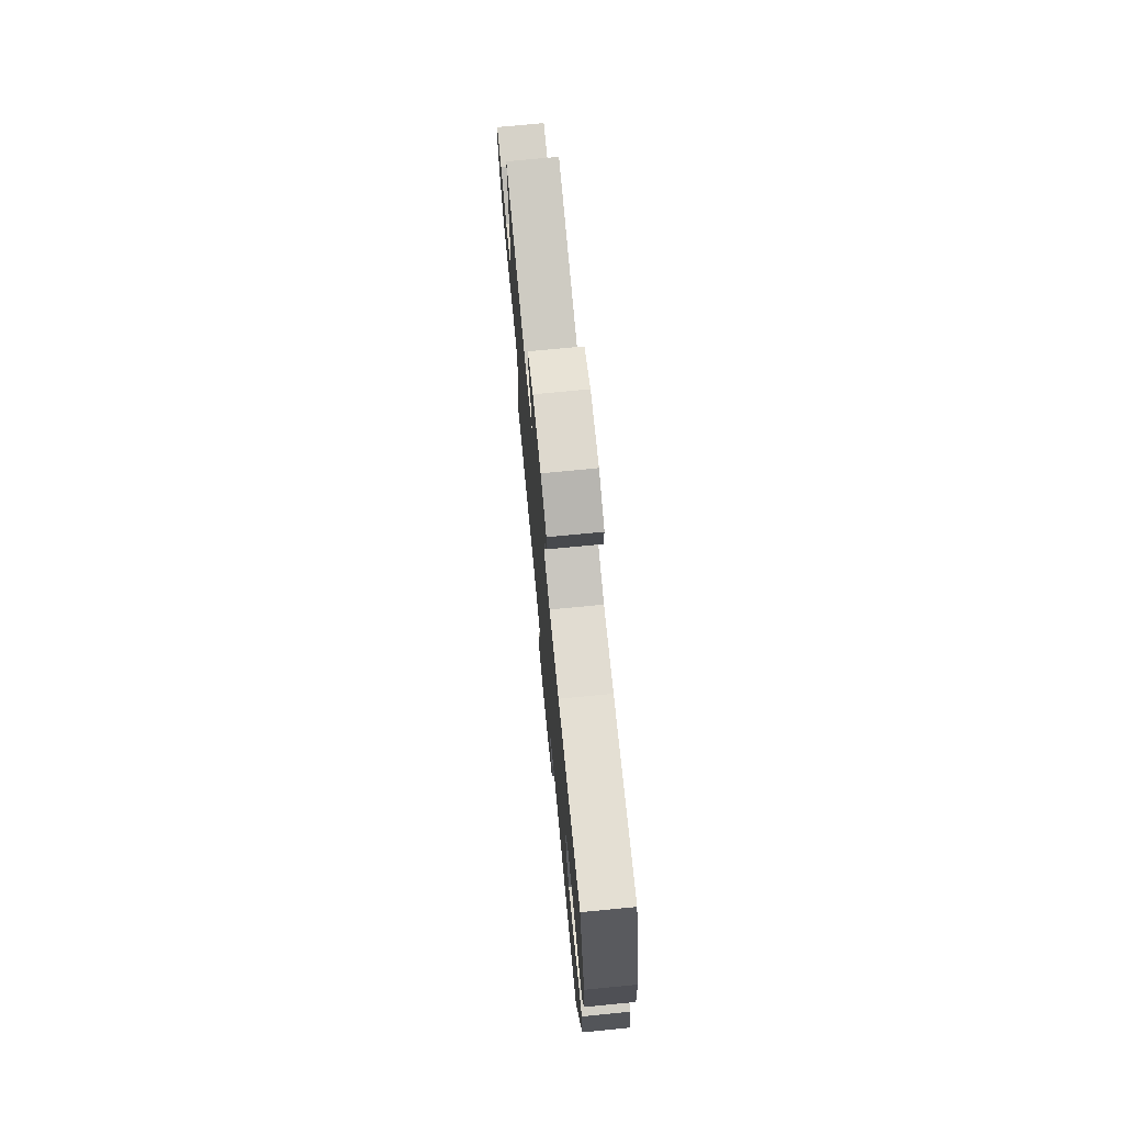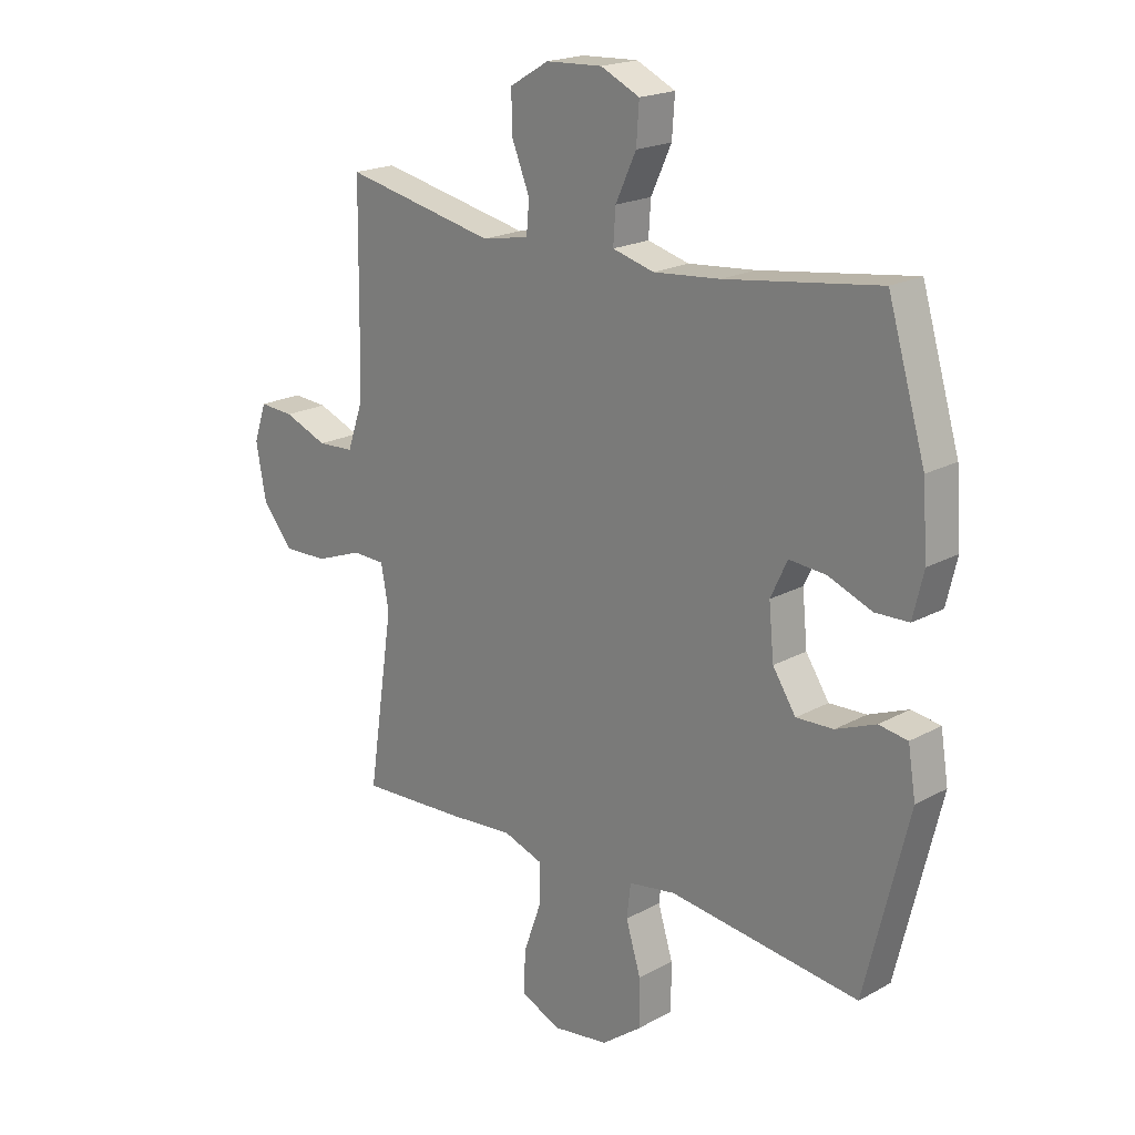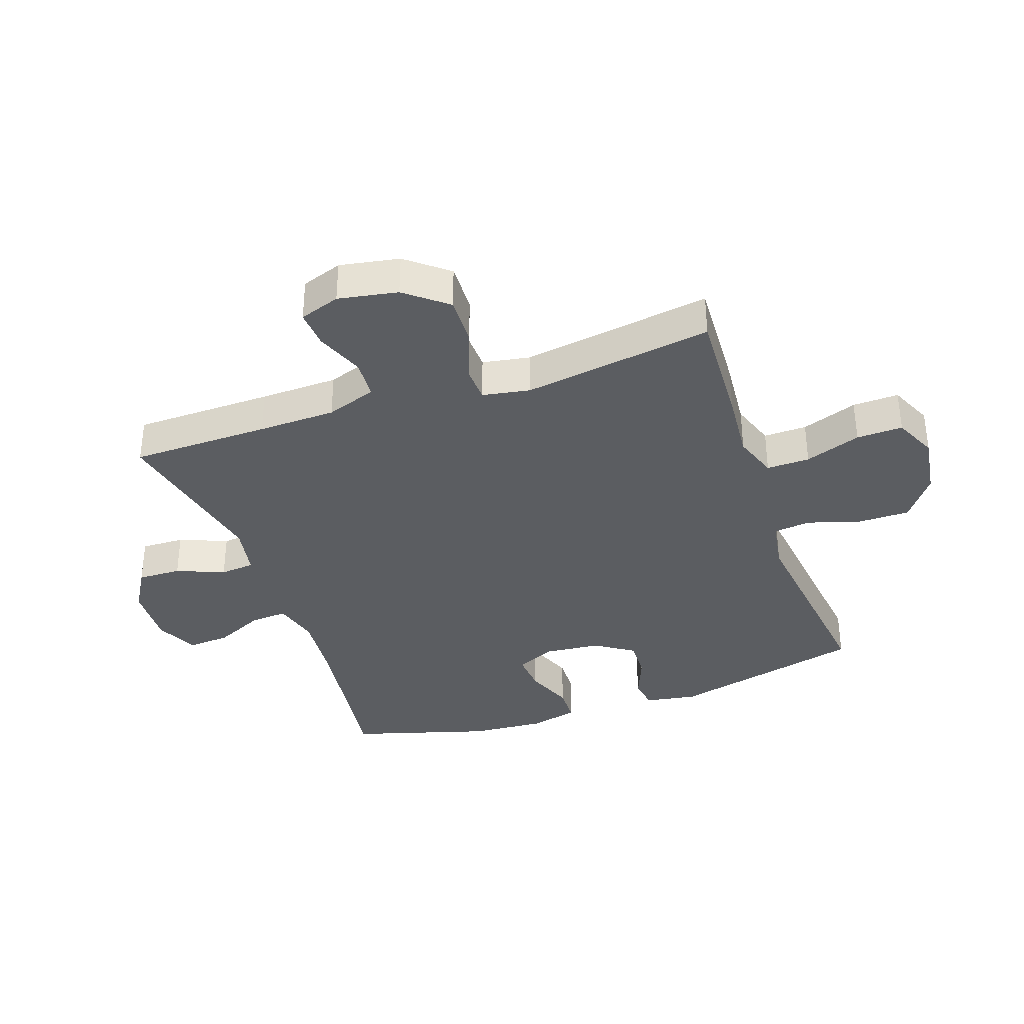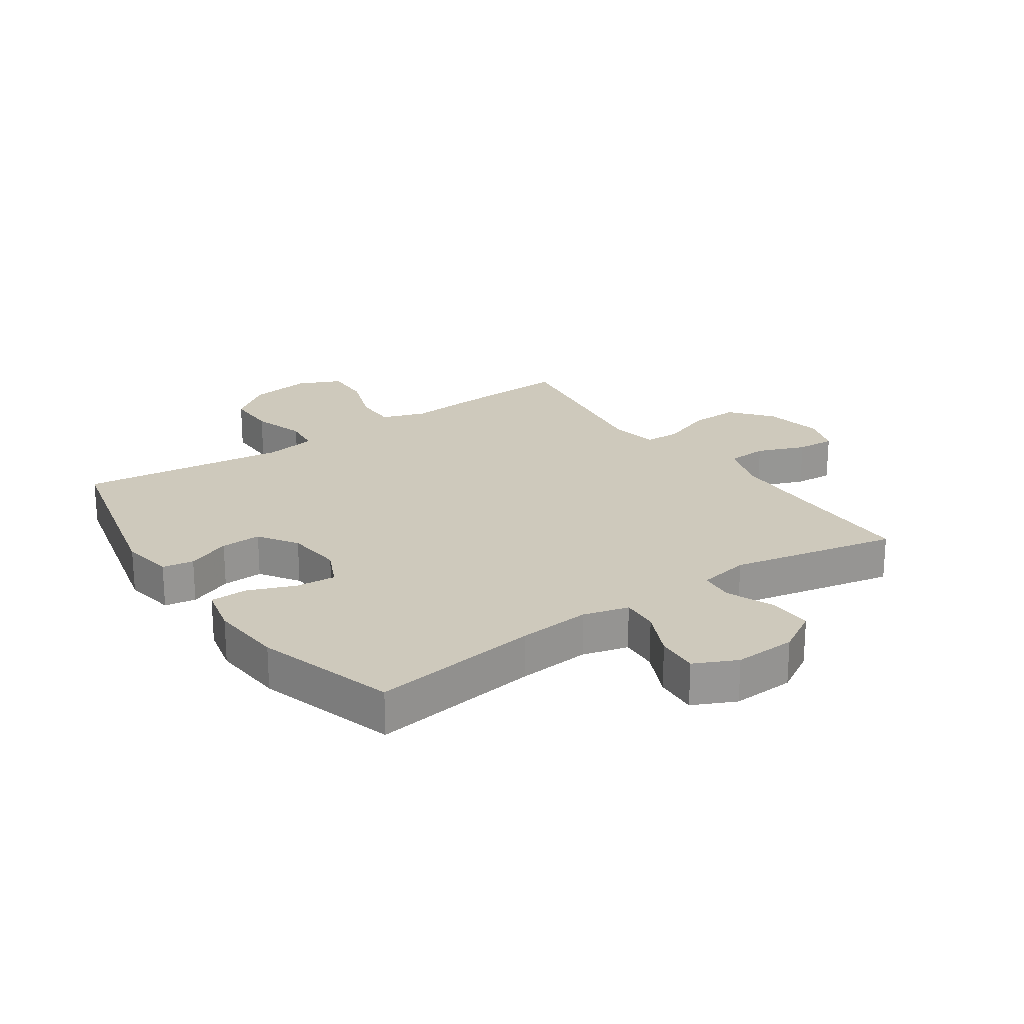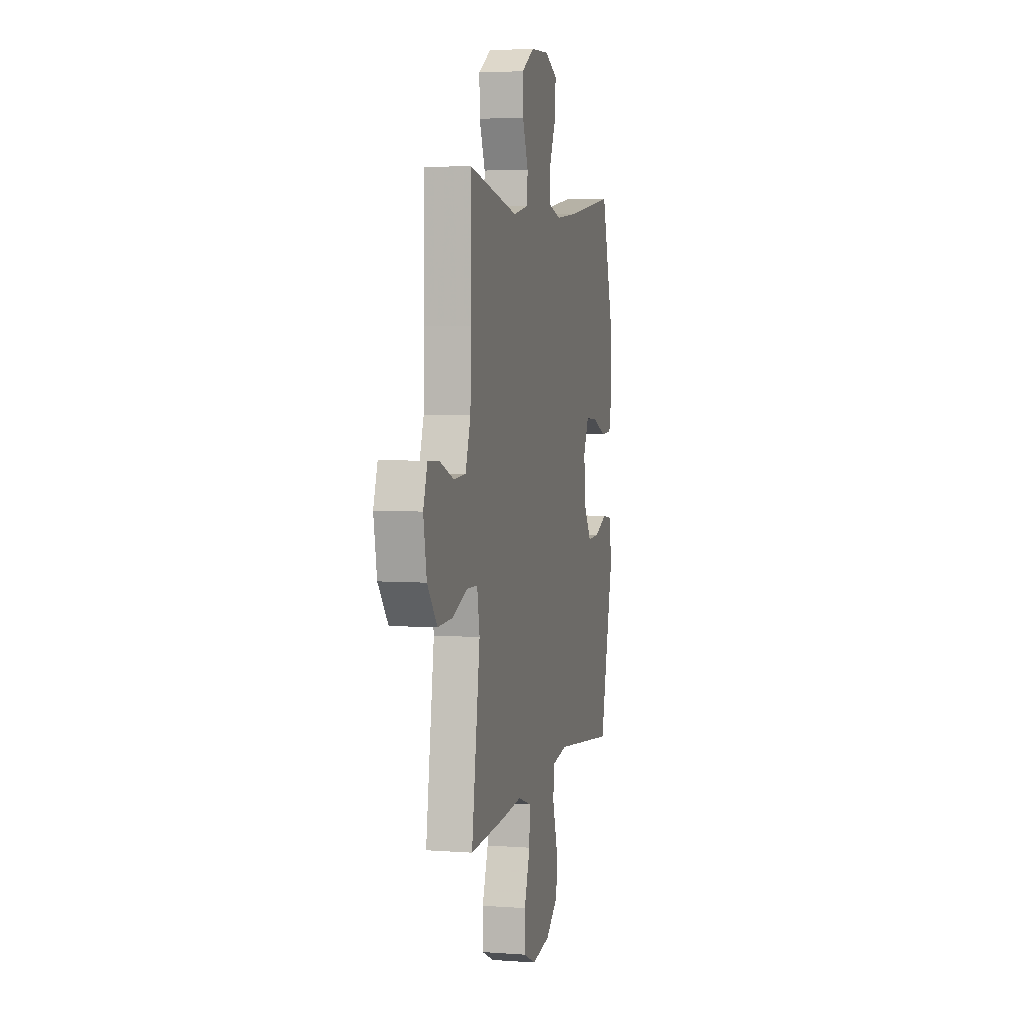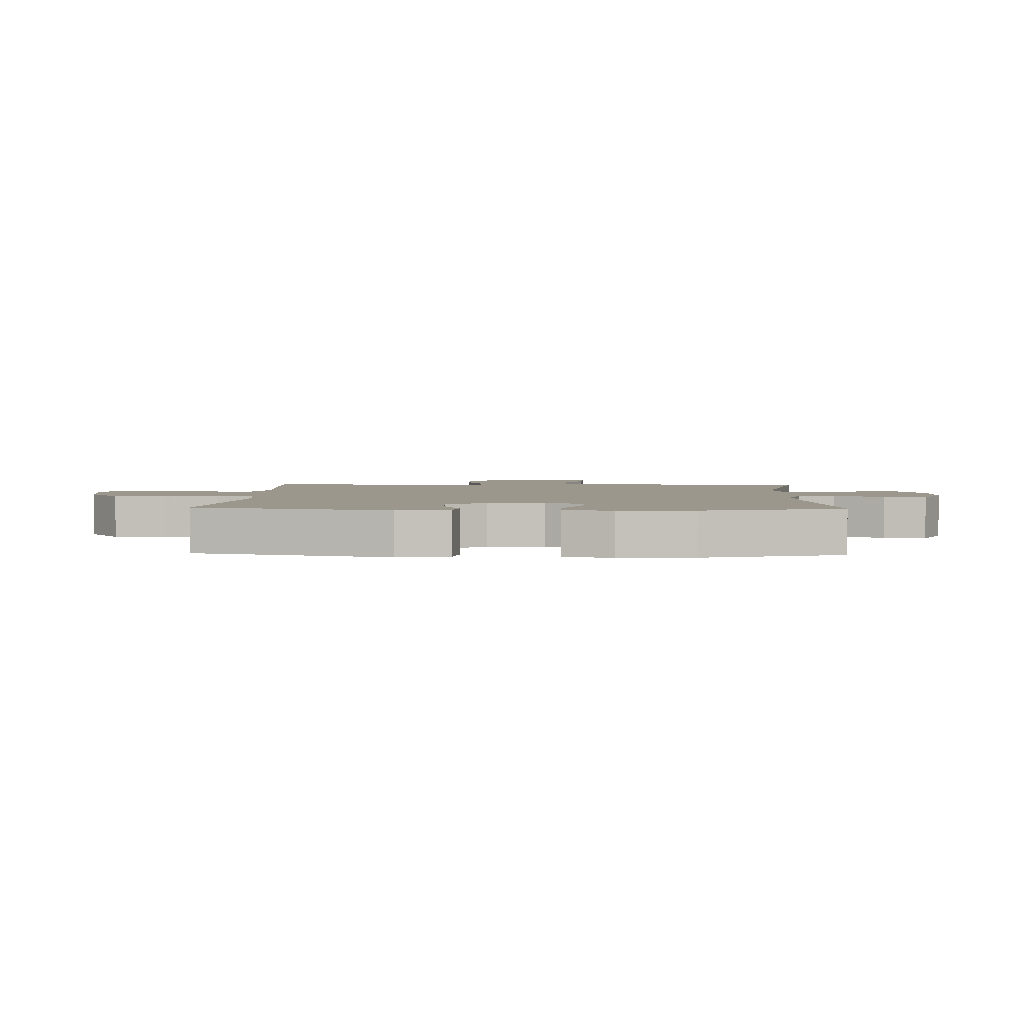
<metadata>
{"format":"obj","ext":"obj","renderer":"f3d","projection":"perspective","resolution":1024,"background":"white","views":[{"elev":74.2,"azim":-95.5,"up":"+Z"},{"elev":19.9,"azim":-135.3,"up":"+Z"},{"elev":-35.7,"azim":109.2,"up":"+Y"},{"elev":22.4,"azim":-34.7,"up":"+Y"},{"elev":4.7,"azim":103.2,"up":"+Z"},{"elev":2.8,"azim":-87.7,"up":"+Y"}]}
</metadata>
<code>
v -0.5 0.07 0.5
v -0.223 0.07 0.461
v -0.103 0.07 0.45
v -0.028 0.07 0.47
v -0.032 0.07 0.531
v -0.069 0.07 0.611
v -0.074 0.07 0.681
v -0.004 0.07 0.714
v 0.098 0.07 0.709
v 0.169 0.07 0.667
v 0.167 0.07 0.595
v 0.135 0.07 0.516
v 0.14 0.07 0.459
v 0.225 0.07 0.443
v 0.5 0.07 0.5
v 0.503 0.07 0.271
v 0.506 0.07 0.143
v 0.535 0.07 0.06
v 0.601 0.07 0.056
v 0.68 0.07 0.087
v 0.743 0.07 0.091
v 0.766 0.07 0.024
v 0.748 0.07 -0.074
v 0.693 0.07 -0.142
v 0.611 0.07 -0.139
v 0.526 0.07 -0.107
v 0.467 0.07 -0.109
v 0.453 0.07 -0.187
v 0.5 0.07 -0.5
v 0.306 0.07 -0.49
v 0.191 0.07 -0.48
v 0.118 0.07 -0.505
v 0.119 0.07 -0.576
v 0.152 0.07 -0.668
v 0.154 0.07 -0.744
v 0.083 0.07 -0.776
v -0.019 0.07 -0.761
v -0.091 0.07 -0.707
v -0.091 0.07 -0.622
v -0.064 0.07 -0.534
v -0.071 0.07 -0.473
v -0.156 0.07 -0.459
v -0.5 0.07 -0.5
v -0.578 0.07 -0.18
v -0.564 0.07 -0.094
v -0.512 0.07 -0.086
v -0.44 0.07 -0.115
v -0.373 0.07 -0.118
v -0.331 0.07 -0.054
v -0.322 0.07 0.039
v -0.352 0.07 0.103
v -0.418 0.07 0.098
v -0.497 0.07 0.067
v -0.558 0.07 0.069
v -0.577 0.07 0.149
v -0.568 0.07 0.271
v -0.5 0 0.5
v -0.223 0 0.461
v -0.103 0 0.45
v -0.028 0 0.47
v -0.032 0 0.531
v -0.069 0 0.611
v -0.074 0 0.681
v -0.004 0 0.714
v 0.098 0 0.709
v 0.169 0 0.667
v 0.167 0 0.595
v 0.135 0 0.516
v 0.14 0 0.459
v 0.225 0 0.443
v 0.5 0 0.5
v 0.503 0 0.271
v 0.506 0 0.143
v 0.535 0 0.06
v 0.601 0 0.056
v 0.68 0 0.087
v 0.743 0 0.091
v 0.766 0 0.024
v 0.748 0 -0.074
v 0.693 0 -0.142
v 0.611 0 -0.139
v 0.526 0 -0.107
v 0.467 0 -0.109
v 0.453 0 -0.187
v 0.5 0 -0.5
v 0.306 0 -0.49
v 0.191 0 -0.48
v 0.118 0 -0.505
v 0.119 0 -0.576
v 0.152 0 -0.668
v 0.154 0 -0.744
v 0.083 0 -0.776
v -0.019 0 -0.761
v -0.091 0 -0.707
v -0.091 0 -0.622
v -0.064 0 -0.534
v -0.071 0 -0.473
v -0.156 0 -0.459
v -0.5 0 -0.5
v -0.578 0 -0.18
v -0.564 0 -0.094
v -0.512 0 -0.086
v -0.44 0 -0.115
v -0.373 0 -0.118
v -0.331 0 -0.054
v -0.322 0 0.039
v -0.352 0 0.103
v -0.418 0 0.098
v -0.497 0 0.067
v -0.558 0 0.069
v -0.577 0 0.149
v -0.568 0 0.271
f 56 1 2
f 55 56 2
f 54 55 2
f 53 54 2
f 52 53 2
f 51 52 2 3
f 50 51 3 4
f 49 50 4
f 45 46 47
f 44 45 47
f 43 44 47
f 42 43 47
f 41 42 47 48
f 38 39 40
f 37 38 40
f 36 37 40
f 35 36 40
f 34 35 40
f 33 34 40
f 32 33 40 41
f 41 48 49
f 32 41 49
f 31 32 49
f 31 49 4
f 30 31 4
f 29 30 4
f 28 29 4
f 24 25 26
f 23 24 26
f 22 23 26
f 21 22 26
f 20 21 26
f 19 20 26
f 18 19 26 27
f 14 15 16
f 13 14 16 17
f 10 11 12
f 9 10 12
f 8 9 12
f 7 8 12
f 6 7 12
f 5 6 12
f 5 12 13
f 5 13 17
f 4 5 17
f 28 4 17
f 27 28 17
f 17 18 27
f 58 57 112
f 58 112 111
f 58 111 110
f 58 110 109
f 58 109 108
f 59 58 108 107
f 60 59 107 106
f 60 106 105
f 103 102 101
f 103 101 100
f 103 100 99
f 103 99 98
f 104 103 98 97
f 96 95 94
f 96 94 93
f 96 93 92
f 96 92 91
f 96 91 90
f 96 90 89
f 97 96 89 88
f 105 104 97
f 105 97 88
f 105 88 87
f 60 105 87
f 60 87 86
f 60 86 85
f 60 85 84
f 82 81 80
f 82 80 79
f 82 79 78
f 82 78 77
f 82 77 76
f 82 76 75
f 83 82 75 74
f 72 71 70
f 73 72 70 69
f 68 67 66
f 68 66 65
f 68 65 64
f 68 64 63
f 68 63 62
f 68 62 61
f 69 68 61
f 73 69 61
f 73 61 60
f 73 60 84
f 73 84 83
f 83 74 73
f 1 57 58 2
f 2 58 59 3
f 3 59 60 4
f 4 60 61 5
f 5 61 62 6
f 6 62 63 7
f 7 63 64 8
f 8 64 65 9
f 9 65 66 10
f 10 66 67 11
f 11 67 68 12
f 12 68 69 13
f 13 69 70 14
f 14 70 71 15
f 15 71 72 16
f 16 72 73 17
f 17 73 74 18
f 18 74 75 19
f 19 75 76 20
f 20 76 77 21
f 21 77 78 22
f 22 78 79 23
f 23 79 80 24
f 24 80 81 25
f 25 81 82 26
f 26 82 83 27
f 27 83 84 28
f 28 84 85 29
f 29 85 86 30
f 30 86 87 31
f 31 87 88 32
f 32 88 89 33
f 33 89 90 34
f 34 90 91 35
f 35 91 92 36
f 36 92 93 37
f 37 93 94 38
f 38 94 95 39
f 39 95 96 40
f 40 96 97 41
f 41 97 98 42
f 42 98 99 43
f 43 99 100 44
f 44 100 101 45
f 45 101 102 46
f 46 102 103 47
f 47 103 104 48
f 48 104 105 49
f 49 105 106 50
f 50 106 107 51
f 51 107 108 52
f 52 108 109 53
f 53 109 110 54
f 54 110 111 55
f 55 111 112 56
f 56 112 57 1

</code>
